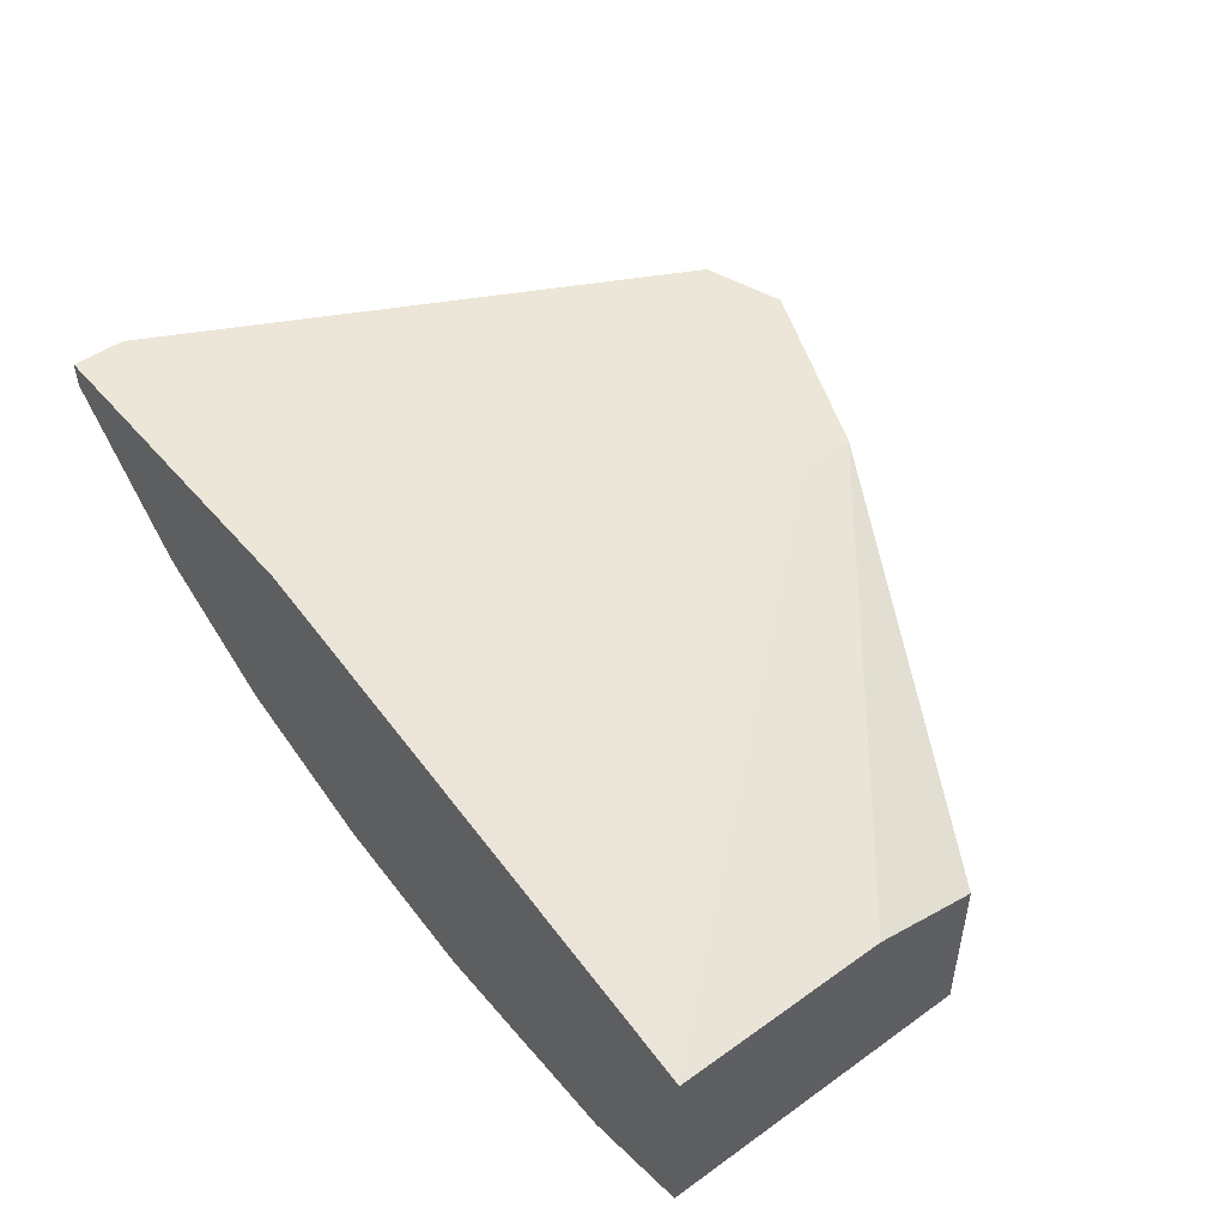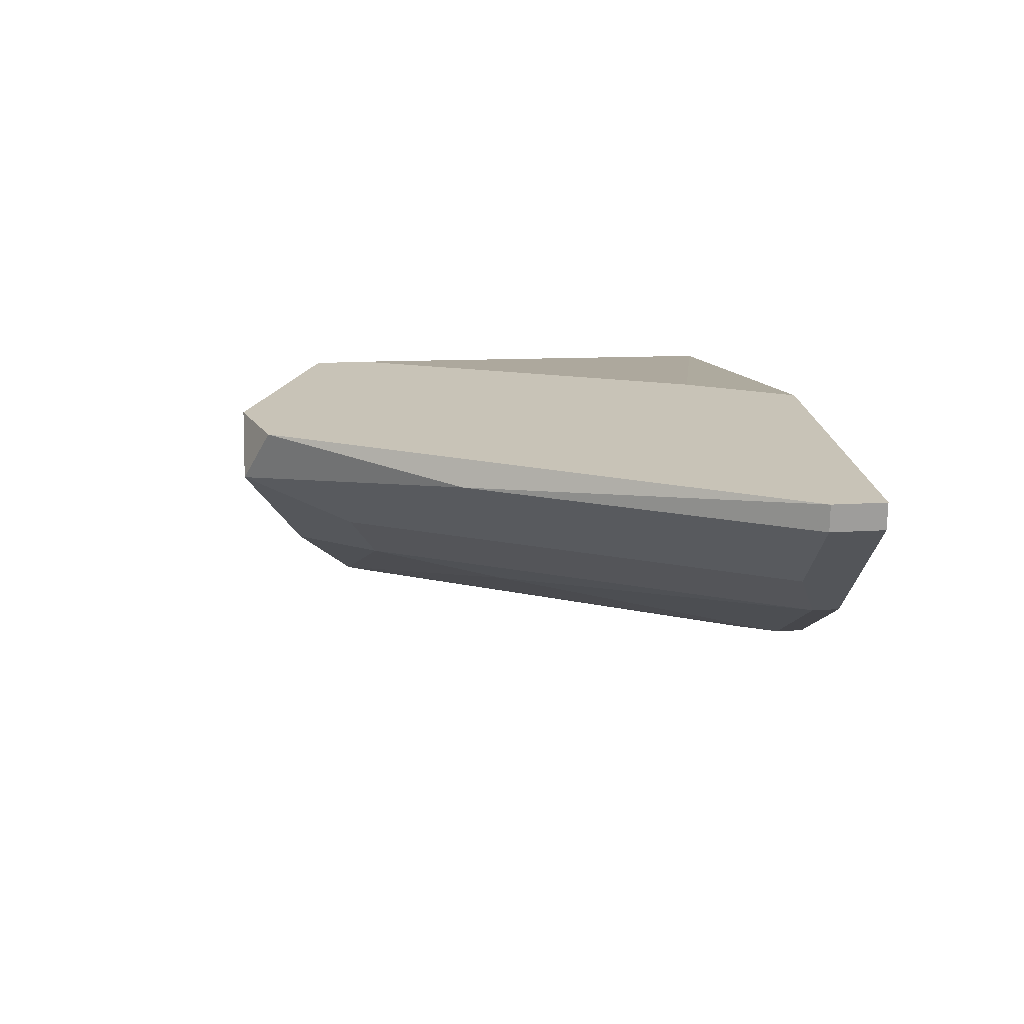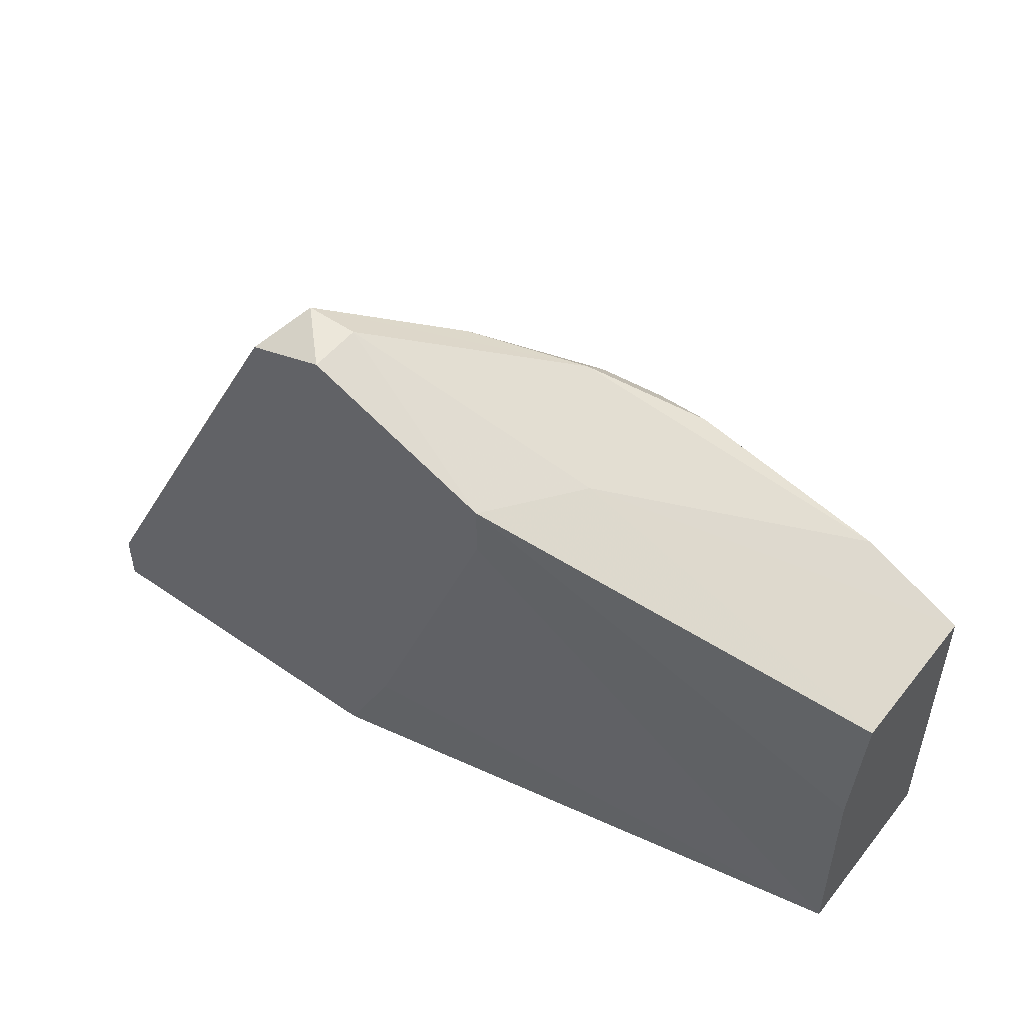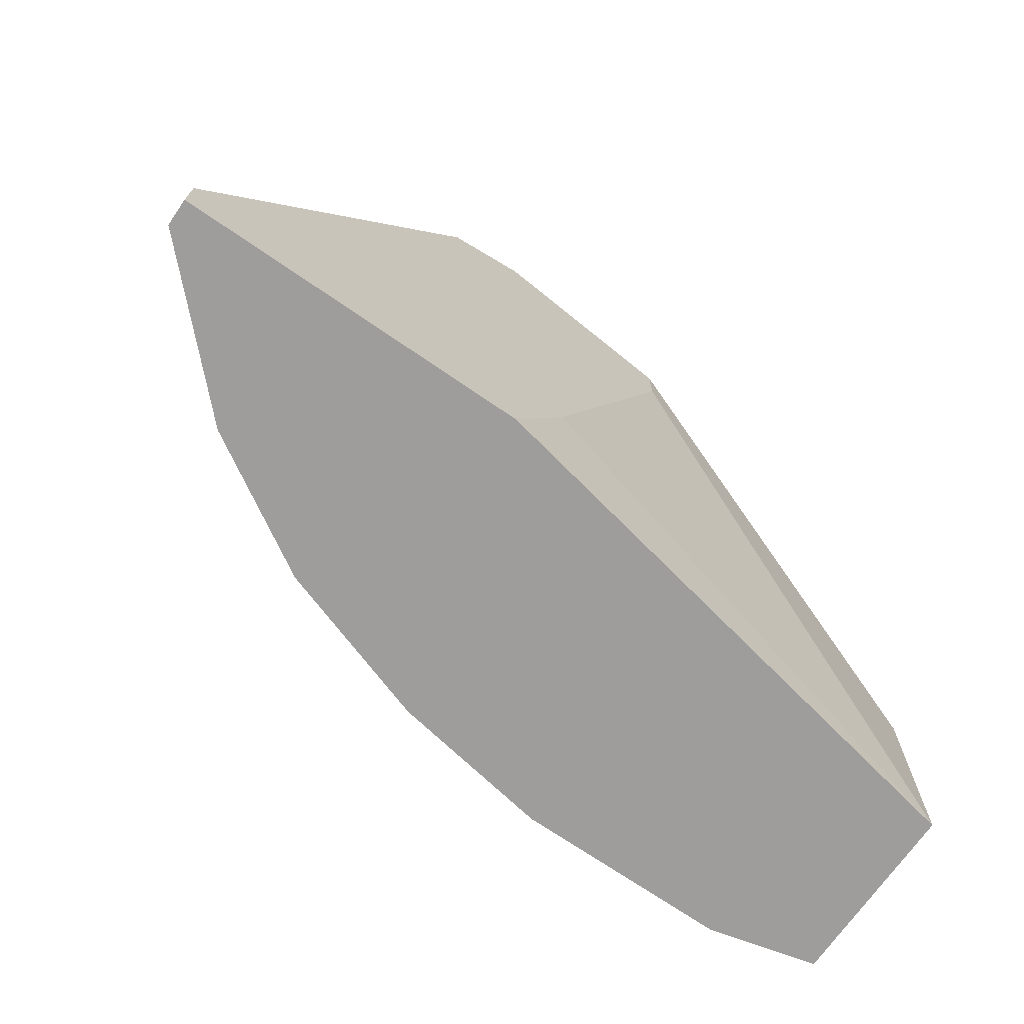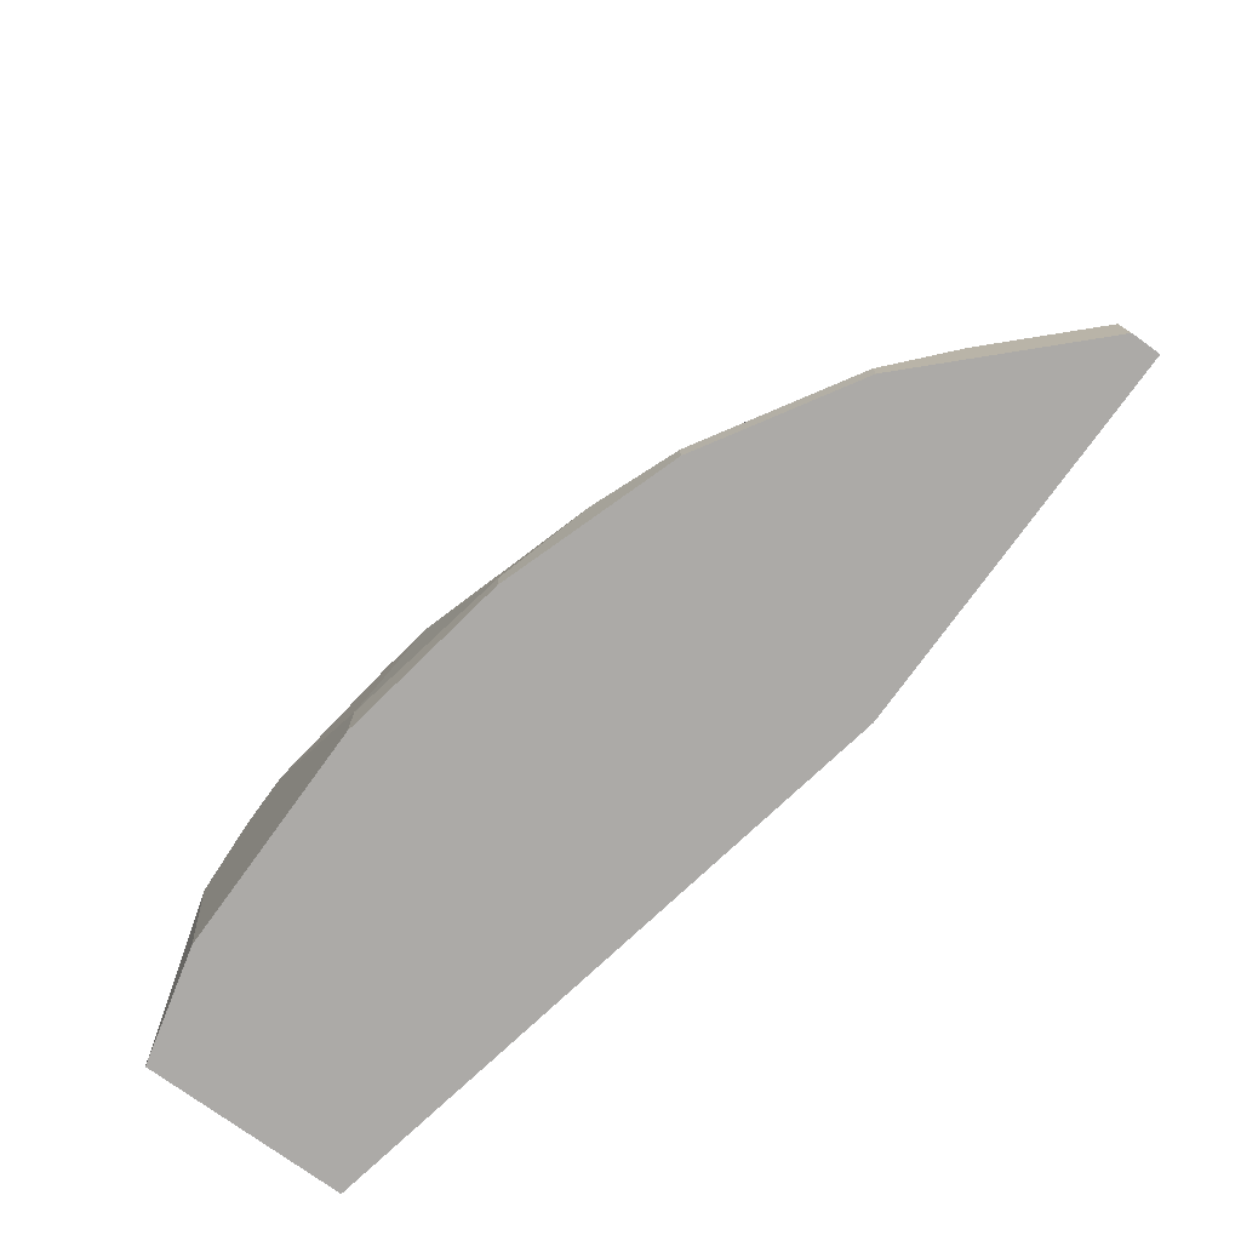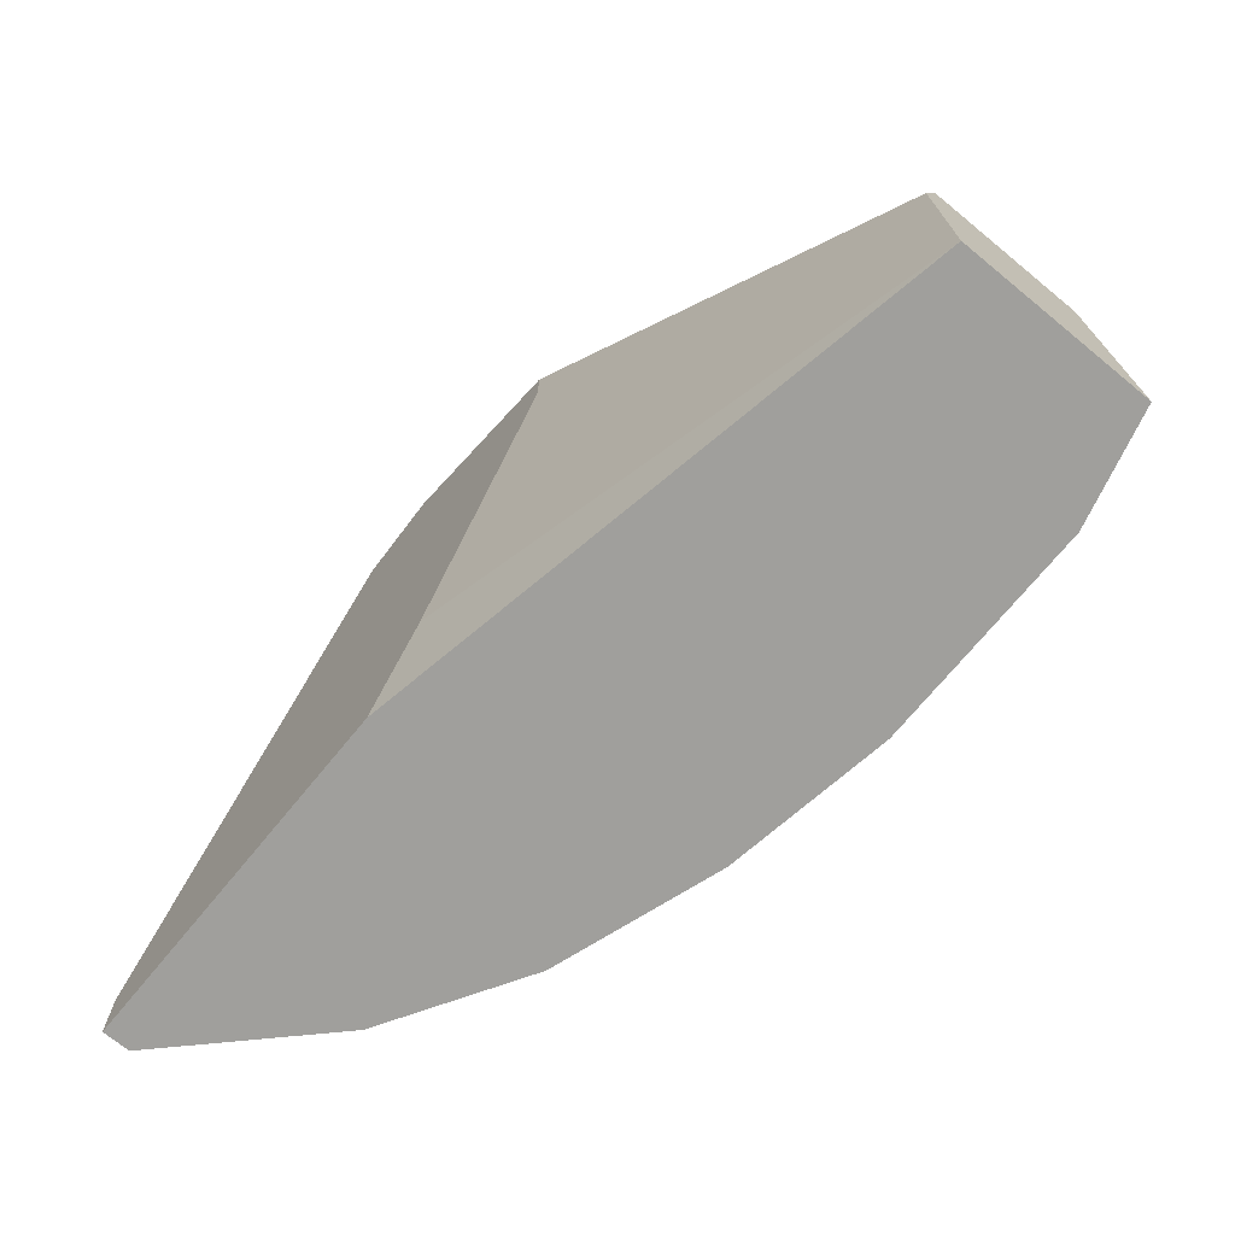
<metadata>
{"format":"obj","ext":"obj","renderer":"f3d","projection":"perspective","resolution":1024,"background":"white","views":[{"elev":48.7,"azim":51.6,"up":"+Z"},{"elev":19.8,"azim":-96.2,"up":"+Z"},{"elev":50.8,"azim":37.2,"up":"+Y"},{"elev":-70.4,"azim":-34.7,"up":"+Y"},{"elev":-76.1,"azim":-125.9,"up":"+Y"},{"elev":-71.2,"azim":50.7,"up":"+Y"}]}
</metadata>
<code>
v -0.03355 0.007557 -0.03249
v -0.0187 0.02982 -0.03545
v -0.0187 0.004587 -0.02655
v -0.0187 0.03724 -0.02655
v -0.0187 0.03724 -0.02952
v -0.0187 0.007557 -0.04139
v 0.009493 0.01795 -0.04436
v -0.0291 0.02536 -0.02803
v -0.008324 0.03278 -0.02655
v -0.008324 0.02982 -0.02655
v 0.006524 0.02536 -0.04287
v 0.006524 0.02091 -0.04436
v 0.006524 0.004587 -0.04436
v -0.038 0.004587 -0.02655
v -0.038 0.004587 -0.02803
v -0.038 0.007557 -0.02655
v -0.038 0.007557 -0.02803
v -0.03058 0.006073 -0.03545
v -0.03058 0.004587 -0.03545
v -0.009806 0.03278 -0.03842
v -0.009806 0.0313 -0.0399
v -0.002382 0.02685 -0.04287
v -0.003869 0.02982 -0.04139
v -0.02019 0.0224 -0.03694
v 0.003555 0.02091 -0.04436
v -0.02167 0.03724 -0.02952
v -0.02167 0.0313 -0.03249
v -0.005351 0.004587 -0.04436
v -0.005351 0.007557 -0.04436
v -0.005351 0.0313 -0.03249
v -0.01425 0.006073 -0.04287
v -0.01425 0.004587 -0.04287
v -0.006838 0.02091 -0.04287
v -0.006838 0.02982 -0.04139
v -0.02316 0.006073 -0.0399
v -0.02316 0.03575 -0.02655
v -0.02316 0.004587 -0.0399
v -0.01573 0.01053 -0.02655
v -0.01573 0.03427 -0.03545
v 0.01246 0.01646 -0.03249
v 0.01246 0.004587 -0.03249
v 0.01246 0.004587 -0.04287
v 0.01246 0.0224 -0.03397
v 0.01246 0.0224 -0.04287
f 22 11 12
f 5 4 9
f 15 41 3
f 9 4 3
f 41 15 37
f 44 41 42
f 41 37 42
f 41 44 43
f 3 4 16
f 4 5 26
f 42 37 13
f 29 25 13
f 25 29 33
f 15 16 17
f 9 41 40
f 41 43 40
f 43 9 40
f 16 4 36
f 4 26 36
f 13 37 32
f 44 42 7
f 42 13 7
f 13 25 7
f 37 18 35
f 24 21 35
f 18 24 35
f 41 9 10
f 9 3 10
f 25 33 22
f 23 11 22
f 32 37 6
f 37 35 6
f 35 21 6
f 15 3 14
f 3 16 14
f 16 15 14
f 3 41 38
f 41 10 38
f 10 3 38
f 26 27 8
f 17 16 8
f 16 36 8
f 36 26 8
f 15 17 1
f 8 27 1
f 17 8 1
f 26 5 20
f 23 21 20
f 11 23 20
f 39 26 20
f 21 39 20
f 27 26 2
f 21 24 2
f 24 18 2
f 26 39 2
f 39 21 2
f 18 1 2
f 1 27 2
f 21 23 34
f 22 33 34
f 23 22 34
f 6 21 34
f 33 6 34
f 29 13 28
f 32 29 28
f 13 32 28
f 5 9 30
f 43 44 30
f 9 43 30
f 44 11 30
f 20 5 30
f 11 20 30
f 33 29 31
f 29 32 31
f 6 33 31
f 32 6 31
f 37 15 19
f 18 37 19
f 15 1 19
f 1 18 19
f 44 7 12
f 7 25 12
f 11 44 12
f 25 22 12

</code>
